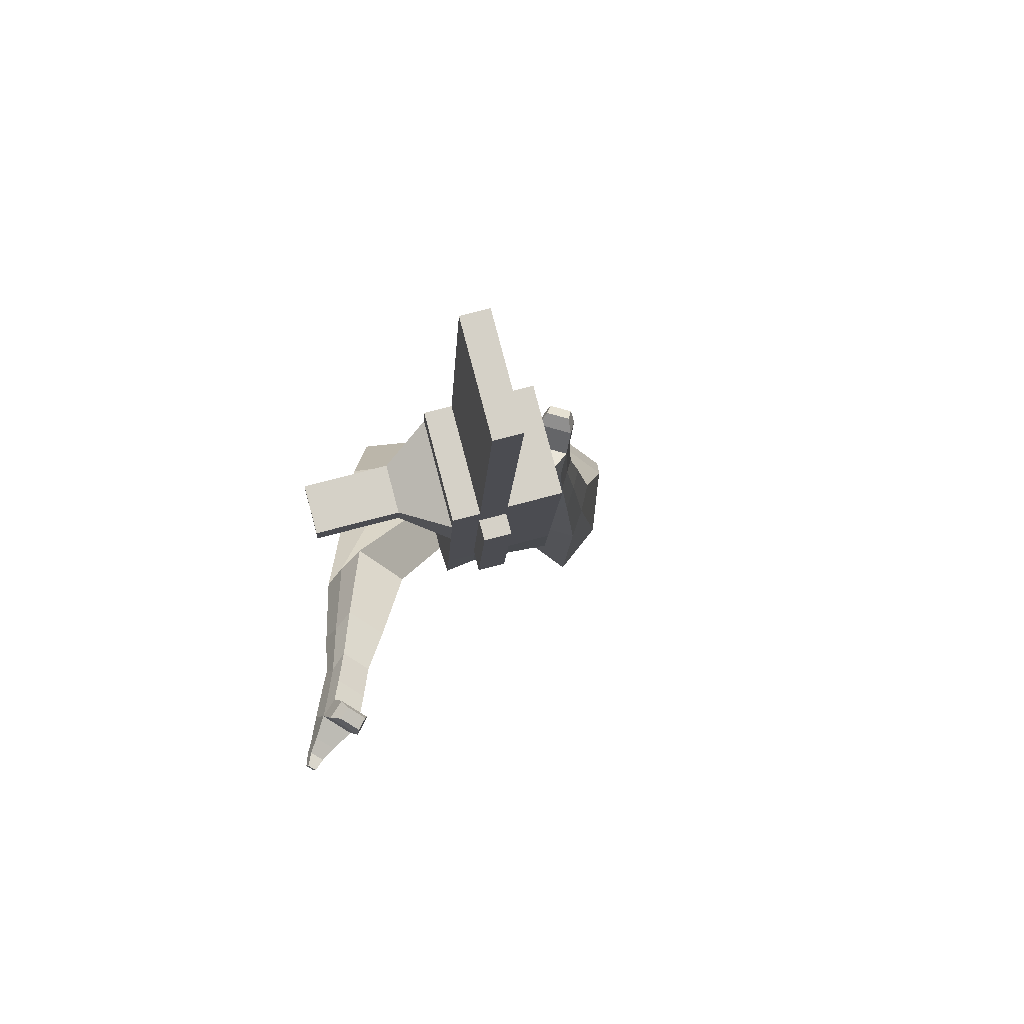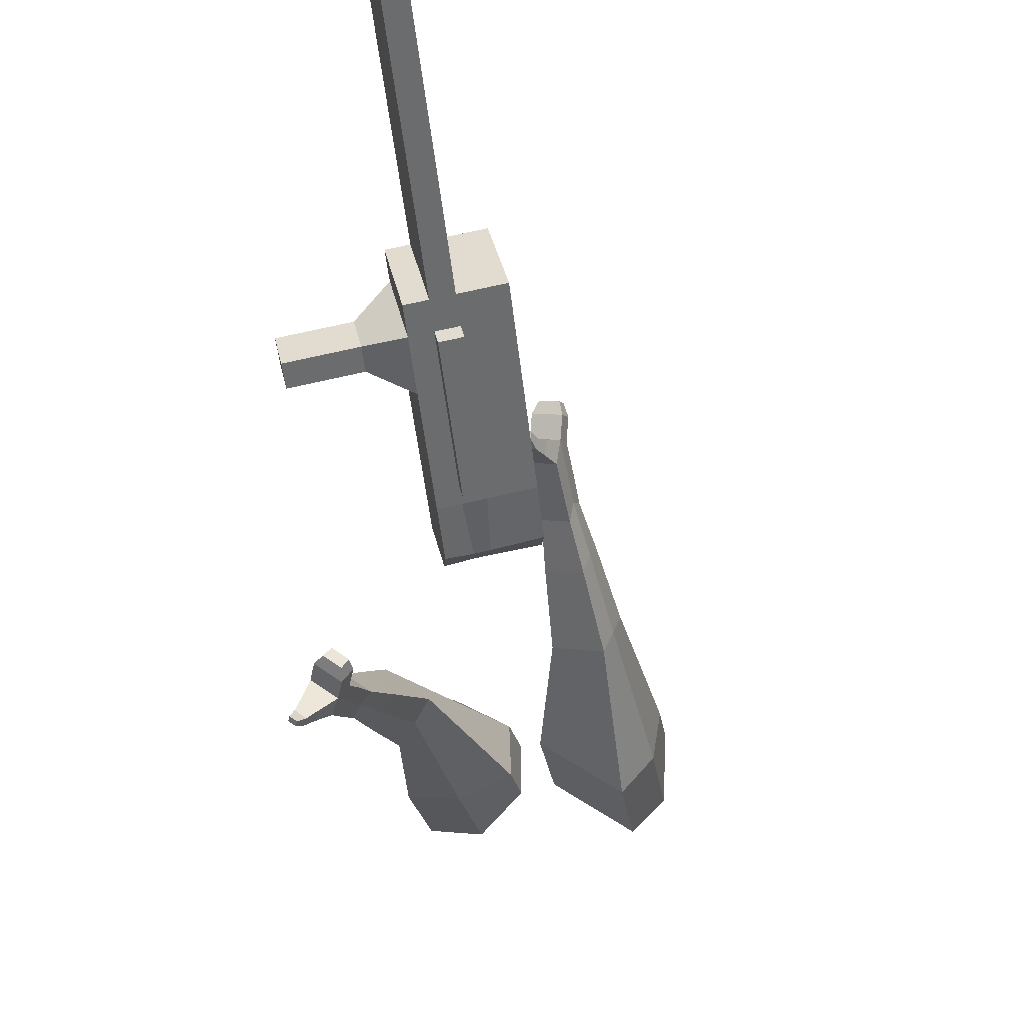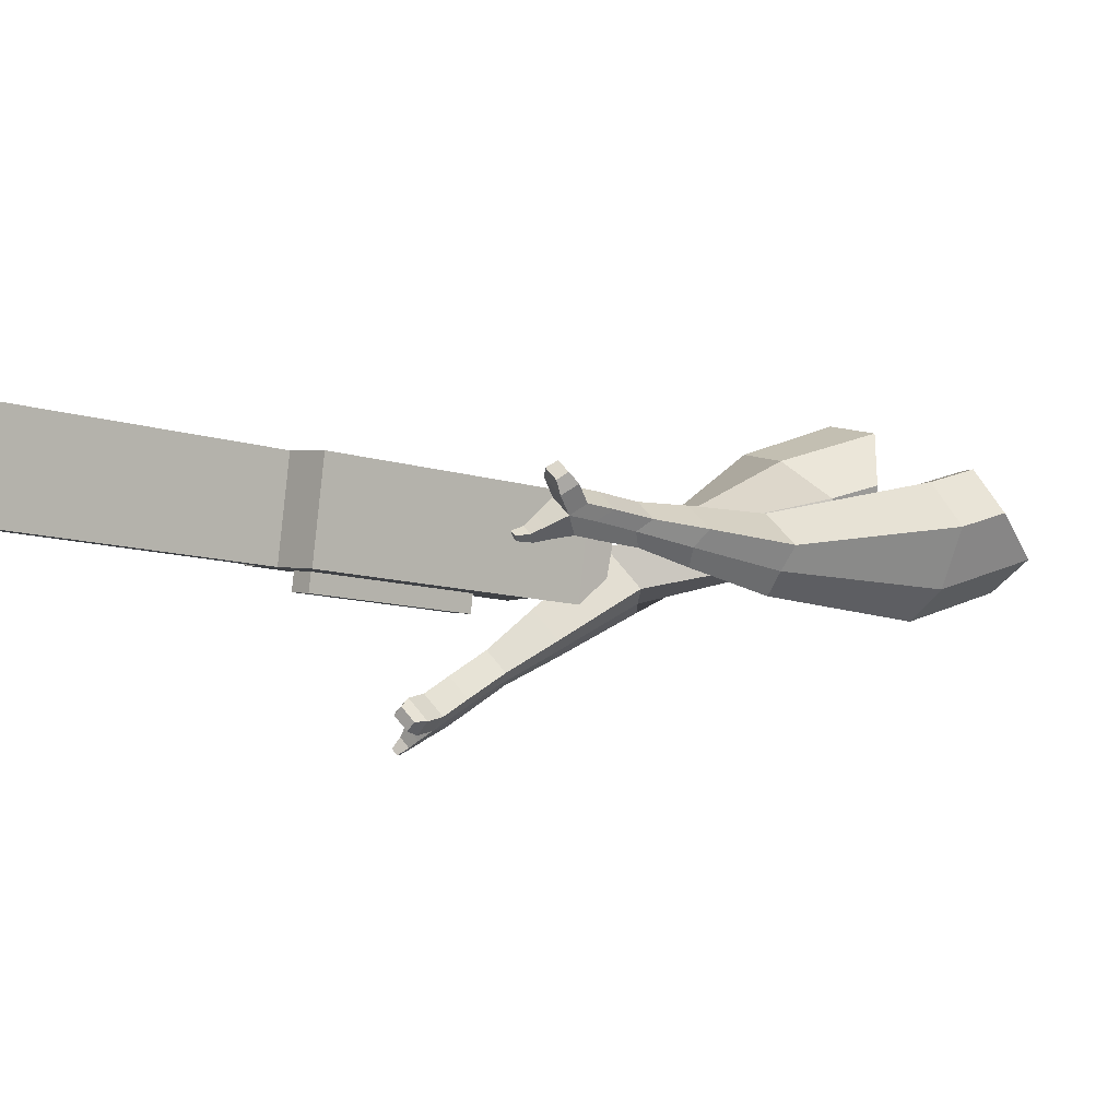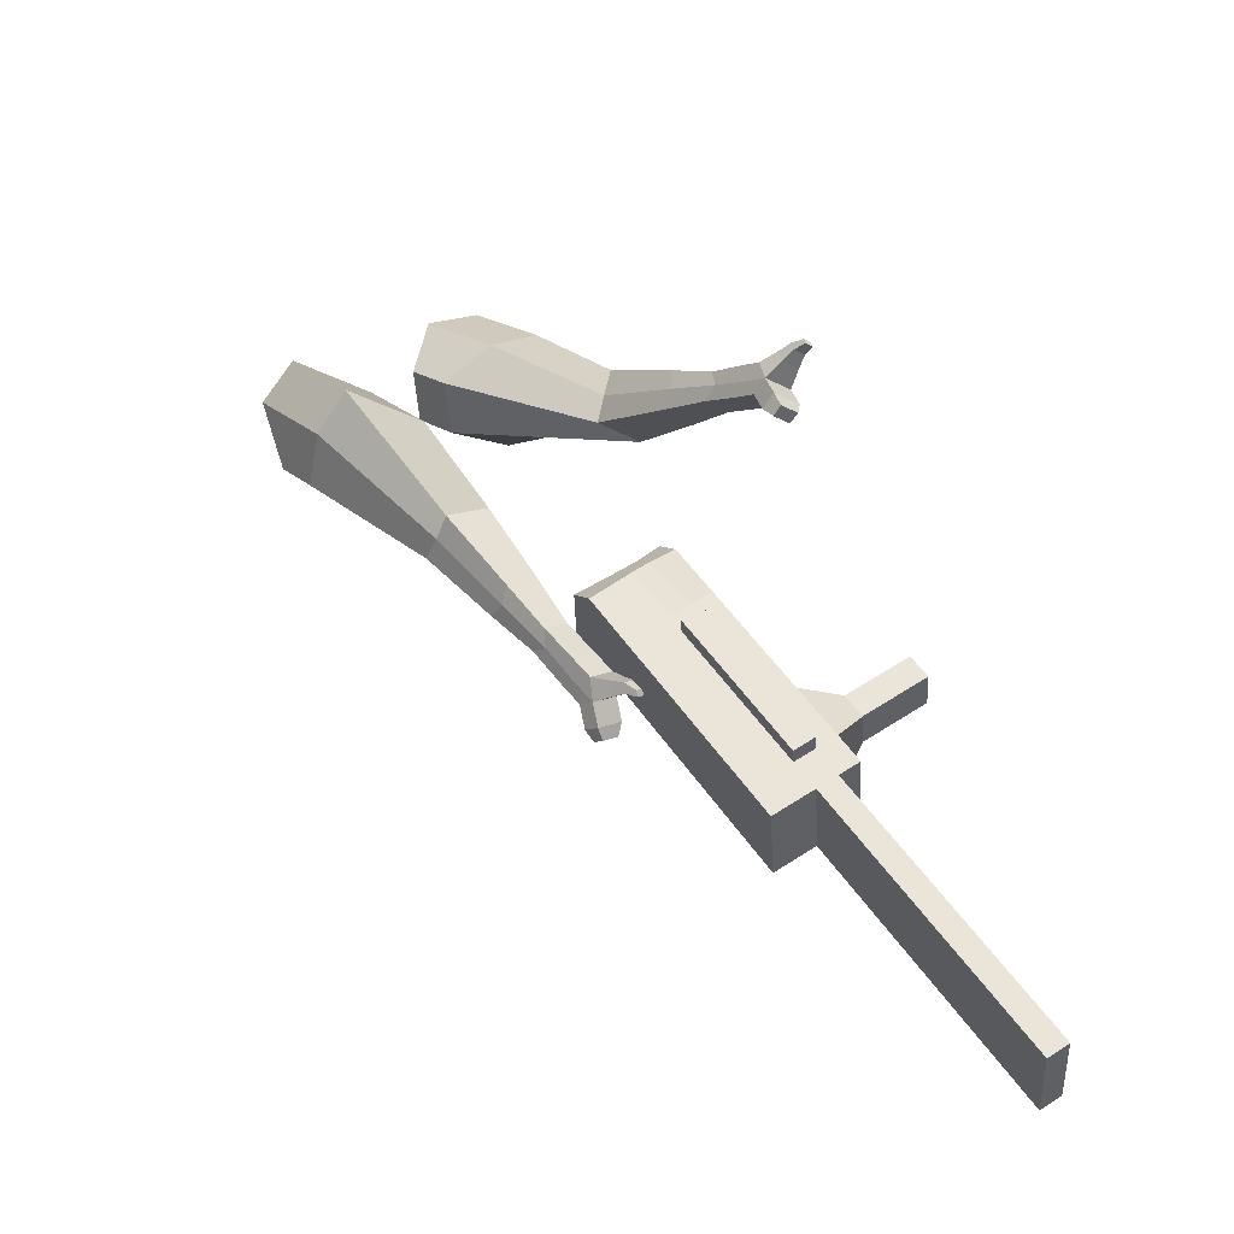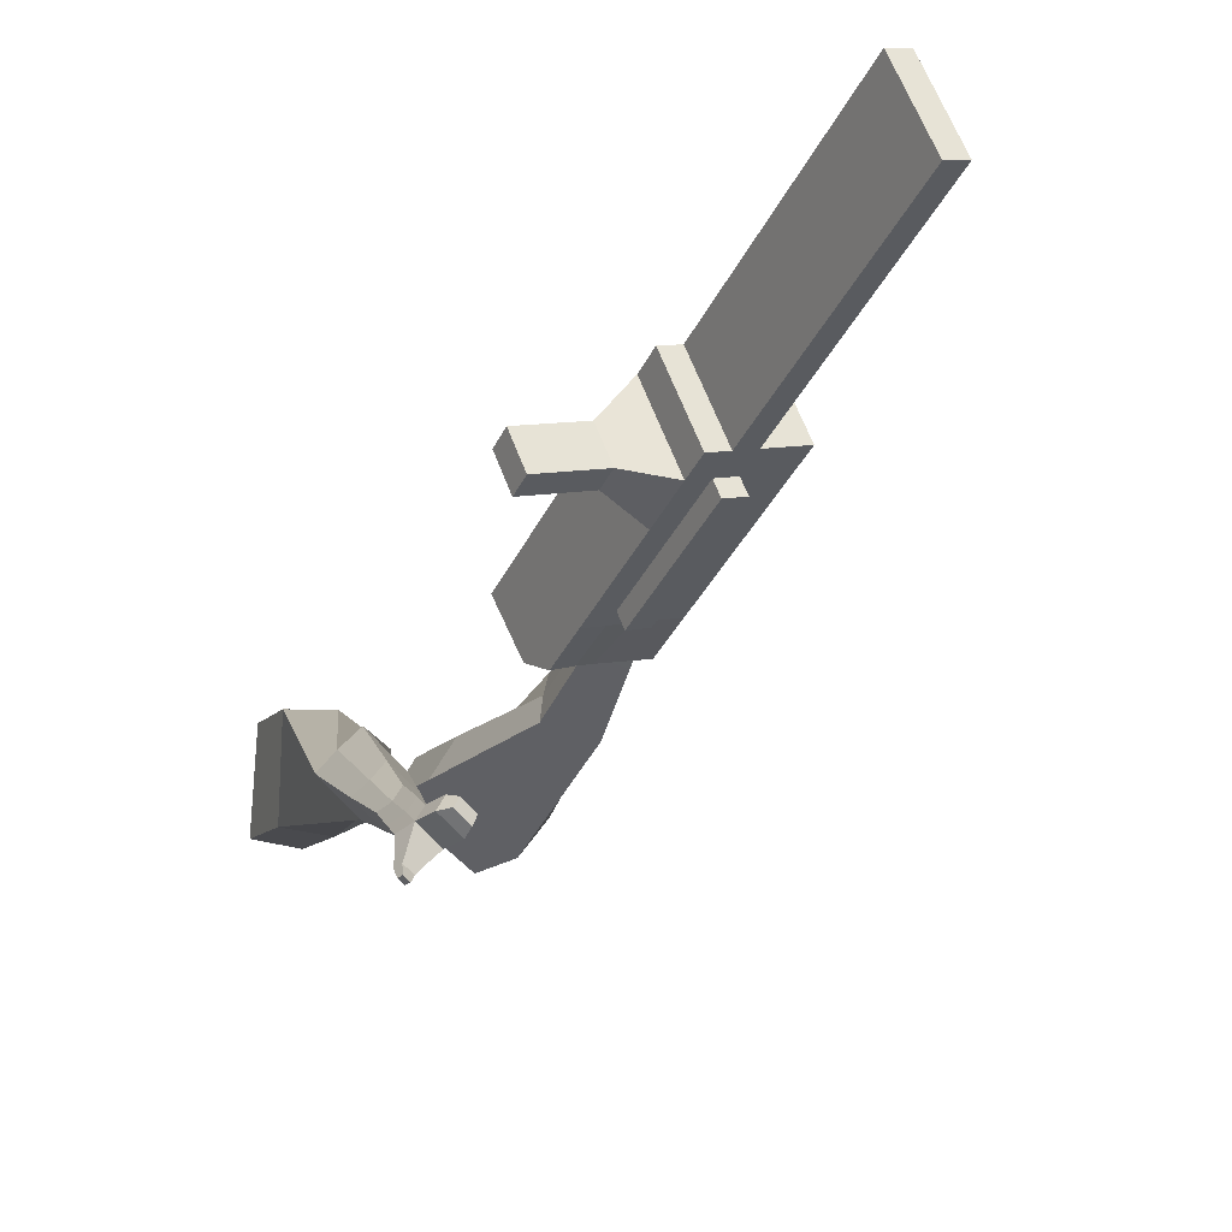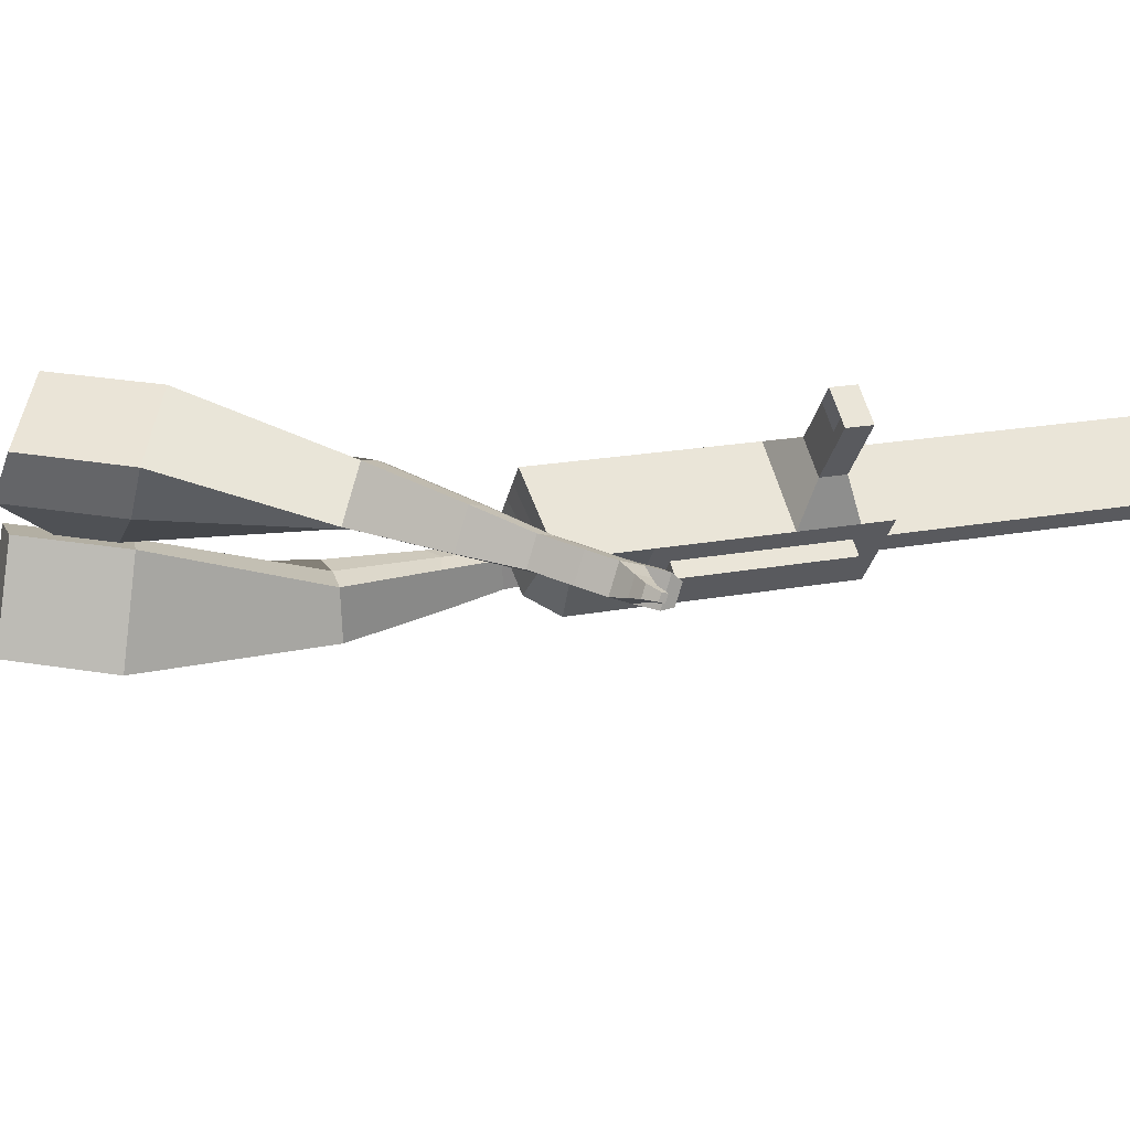
<metadata>
{"format":"obj","ext":"obj","renderer":"f3d","projection":"perspective","resolution":1024,"background":"white","views":[{"elev":9.3,"azim":143.2,"up":"+Y"},{"elev":-32.8,"azim":152.6,"up":"+Y"},{"elev":19.7,"azim":-162.1,"up":"+Y"},{"elev":-59.4,"azim":2.8,"up":"+Z"},{"elev":-16.1,"azim":120.7,"up":"+Y"},{"elev":-47.5,"azim":46.7,"up":"+Y"}]}
</metadata>
<code>
o Cube.046_Cube.010
v 396.4 828.7 -921.3
v 391.5 626.4 -1009
v 514 900.3 -1093
v 509.1 698.1 -1181
v 210.1 879.2 -1028
v 205.2 677 -1115
v 327.7 950.9 -1200
v 322.8 748.7 -1287
v 234.3 730 -684.5
v 229.5 527.8 -772
v 43.16 578.4 -878.4
v 48.05 780.6 -790.8
v 161 685.4 -577.3
v 156.1 483.1 -664.8
v -30.16 533.7 -771.2
v -25.28 735.9 -683.6
v 117.7 659 -513.9
v 121.5 516.3 -588.1
v -64.77 566.8 -694.5
v -68.59 709.5 -620.3
v 259.6 745.4 -721.4
v 254.7 543.2 -809
v 73.32 796 -827.8
v 68.44 593.7 -915.3
v 472.5 875 -1033
v 467.6 672.8 -1120
v 286.2 925.6 -1139
v 281.3 723.4 -1227
v 420.9 925.6 -1147
v 416 723.4 -1234
v 303.2 853.9 -974.5
v 298.3 651.7 -1062
v 141.2 755.3 -737.6
v 136.3 553.1 -825.2
v 67.87 710.6 -630.4
v 64.93 511.8 -701.2
v 24.56 684.3 -567.1
v 41.6 534.1 -649.5
v 161.6 568.5 -862.2
v 166.5 770.7 -774.6
v 374.5 698.1 -1173
v 379.3 900.3 -1086
v 467.5 912.9 -1120
v 344.9 639.1 -1035
v 182.9 540.4 -798.6
v 96.34 503.2 -683.3
v 73.01 525.6 -631.5
v 213 758 -748
v 425.9 887.6 -1059
v 462.6 710.7 -1208
v 349.8 841.3 -947.9
v 187.8 742.6 -711
v 114.4 698 -603.8
v 71.13 671.6 -540.5
v 208.2 555.8 -835.6
v 421 685.4 -1147
v 207.2 518 -852
v 160.7 530.6 -878.6
v 420.1 647.6 -1163
v 373.5 660.2 -1190
v 297.4 613.9 -1078
v 344 601.2 -1052
v 528.4 784.4 -981.2
v 494.8 763.9 -931.9
v 492.6 674.5 -970.7
v 526.3 695 -1020
v 568.7 773.4 -958.2
v 535 752.9 -909
v 532.9 663.5 -947.7
v 566.5 684 -996.9
v 630.3 756.7 -923
v 596.6 736.2 -873.8
v 594.5 646.8 -912.5
v 628.1 667.3 -961.7
v 669.9 746 -900.4
v 636.3 725.5 -851.1
v 634.1 636 -889.9
v 667.8 656.5 -939.1
v 849.2 946.1 -1773
v 802.6 958.8 -1799
v 807.5 1161 -1712
v 854.1 1148 -1685
f 25 26 4 3
f 29 30 8 7
f 27 28 6 5
f 22 21 9 10
f 42 27 5 31
f 56 26 2 44
f 10 9 13 14
f 55 22 10 45
f 23 24 11 12
f 46 14 18 47
f 45 10 14 46
f 12 11 15 16
f 33 12 16 35
f 54 47 18 17
f 16 15 19 20
f 14 13 17 18
f 5 6 24 23
f 44 2 22 55
f 31 5 23 40
f 2 1 21 22
f 50 4 26 56
f 29 7 27 42
f 7 8 28 27
f 26 25 63 66
f 43 29 42 49
f 8 30 41 28
f 51 31 40 48
f 6 32 39 24
f 20 19 38 37
f 52 33 35 53
f 11 34 36 15
f 15 36 38 19
f 24 39 34 11
f 28 41 32 6
f 49 42 31 51
f 30 29 81 80
f 3 4 50 43
f 25 49 51 1
f 9 52 53 13
f 1 51 48 21
f 3 43 49 25
f 30 50 56 41
f 32 41 60 61
f 37 38 47 54
f 34 45 46 36
f 36 46 47 38
f 39 55 45 34
f 55 39 58 57
f 61 62 57 58
f 60 59 62 61
f 39 32 61 58
f 44 55 57 62
f 41 56 59 60
f 56 44 62 59
f 66 63 67 70
f 1 2 65 64
f 2 26 66 65
f 25 1 64 63
f 69 70 74 73
f 64 65 69 68
f 65 66 70 69
f 63 64 68 67
f 73 74 78 77
f 67 68 72 71
f 70 67 71 74
f 68 69 73 72
f 76 77 78 75
f 71 72 76 75
f 74 71 75 78
f 82 79 80 81
f 50 30 80 79
f 43 50 79 82
f 29 43 82 81
o Cube.048_Cube.024
v -563.5 484.6 179.1
v -724 341.5 68.77
v -420.5 474.2 -15.37
v -581.1 328.8 -130.1
v -678.2 641.6 13.22
v -760.5 568.3 -43.36
v -604.9 636.3 -86.5
v -687.1 562.2 -142.9
v -344.4 481.5 -471.4
v -256.9 512.8 -385.4
v -311 626.4 -371.8
v -398.5 595.1 -457.8
v -214.5 579.1 -614.5
v -150.2 602.1 -551.3
v -189.9 685.7 -541.3
v -254.2 662.7 -604.5
v -132.6 642.6 -702.5
v -85.61 659.4 -656.3
v -114.7 720.5 -648.9
v -161.7 703.6 -695.1
v -481.6 576.4 -43
v -652 422.6 -162.3
v -633.5 587.7 163.5
v -803.8 435.7 46.32
v -278 572.6 -380
v -370.9 539.4 -471.3
v -157.1 651.5 -558
v -225.3 627.1 -625.1
v -82.84 700.3 -670.9
v -132.7 682.5 -719.9
v -76.25 673.7 -771.1
v -29.25 690.5 -725
v -23.22 740.2 -746.1
v -73.12 722.3 -795.1
v -102.5 742.1 -769.3
v -55.53 759 -723.1
v -36.31 697.2 -820.4
v 10.69 714.1 -774.2
v 16.72 763.7 -795.3
v -33.18 745.9 -844.3
v -62.6 765.7 -818.5
v -15.59 782.5 -772.3
v 6.923 692.7 -844.8
v 37.18 703.5 -815.1
v 41.06 735.5 -828.7
v 8.94 724 -860.3
v -24.19 794 -871
v -53.6 813.8 -845.2
v -6.6 830.6 -799
v 25.71 811.9 -822
v 35.77 688.3 -862.1
v 56.17 695.6 -842.1
v 58.78 717.2 -851.3
v 37.13 709.4 -872.5
v 61.96 695.7 -883.3
v 74.71 700.3 -870.8
v 76.34 713.7 -876.5
v 62.81 708.9 -889.8
v -16.15 826.1 -873.1
v -35.71 839.3 -855.9
v -4.459 850.5 -825.2
v 17.03 838 -840.5
v -292.5 610.6 327.4
v -305 370.2 348
v -134.6 581.9 144.9
v -153 346.4 161.5
v -446 543 134.6
v -452.4 419.7 145.1
v -364.1 534.2 39.61
v -374.5 407.5 49.56
v 26.13 291 -166.8
v 120.7 365.5 -127.4
v 85.75 454.4 -209.5
v -7.72 381.2 -248.9
v 163.2 225.5 -321.1
v 233.5 278.9 -291.4
v 208.6 345.2 -351.8
v 138.3 291.9 -381.4
v 250 187.2 -418.3
v 301.4 226.2 -396.7
v 283.2 274.6 -440.8
v 231.8 235.6 -462.4
v -234.9 595.5 82.22
v -258.7 339.2 100.1
v -406.8 619.7 276.3
v -420 364.4 298
v 111 408.7 -170.1
v 9.611 331.6 -212.9
v 234.5 306.1 -333.7
v 159.9 249.4 -365.2
v 310.1 240.6 -436.8
v 255.6 199.2 -459.8
v 307.3 146.6 -481.1
v 358.6 185.6 -459.4
v 371.7 200.2 -510.1
v 317.2 158.8 -533.1
v 292.8 195.2 -534.1
v 344.1 234.2 -512.4
v 348.1 118.4 -527
v 399.5 157.4 -505.3
v 412.6 172 -556
v 358.1 130.6 -579
v 333.6 167 -580
v 384.9 206 -558.3
v 388.8 90.68 -535.3
v 421.8 115.8 -521.4
v 430.2 125.2 -554
v 395.1 98.52 -568.8
v 373.5 139.5 -631.8
v 349.1 175.9 -632.8
v 400.4 214.9 -611.1
v 428 180.9 -608.8
v 415.6 70.66 -540.6
v 437.9 87.58 -531.1
v 443.6 93.9 -553.1
v 419.9 75.94 -563.1
v 441.6 55.46 -557.4
v 455.5 66.04 -551.5
v 459.1 70 -565.3
v 444.3 58.77 -571.5
v 386.7 157.2 -656.7
v 370.4 181.4 -657.3
v 404.5 207.3 -642.9
v 422.9 184.7 -641.4
f 83 84 86 85
f 90 89 93 94
f 89 90 88 87
f 105 106 84 83
f 103 89 87 105
f 104 86 84 106
f 94 93 97 98
f 103 85 92 107
f 104 90 94 108
f 85 86 91 92
f 110 98 102 112
f 107 92 96 109
f 108 94 98 110
f 92 91 95 96
f 101 111 115 118
f 96 95 99 100
f 98 97 101 102
f 109 96 100 111
f 97 109 111 101
f 100 99 113 114
f 91 108 110 95
f 93 107 109 97
f 95 110 112 99
f 86 104 108 91
f 89 103 107 93
f 90 104 106 88
f 85 103 105 83
f 87 88 106 105
f 117 118 124 123
f 113 116 122 119
f 102 101 118 117
f 111 100 114 115
f 99 112 116 113
f 112 102 117 116
f 124 121 132 131
f 120 119 125 126
f 115 114 120 121
f 118 115 121 124
f 116 117 123 122
f 114 113 119 120
f 128 127 135 136
f 119 122 128 125
f 121 120 126 127
f 122 121 127 128
f 131 132 144 143
f 122 123 130 129
f 123 124 131 130
f 121 122 129 132
f 136 135 139 140
f 127 126 134 135
f 125 128 136 133
f 126 125 133 134
f 138 137 140 139
f 135 134 138 139
f 133 136 140 137
f 134 133 137 138
f 144 141 142 143
f 129 130 142 141
f 132 129 141 144
f 130 131 143 142
f 145 146 148 147
f 152 151 155 156
f 151 152 150 149
f 167 168 146 145
f 165 151 149 167
f 166 148 146 168
f 156 155 159 160
f 165 147 154 169
f 166 152 156 170
f 147 148 153 154
f 172 160 164 174
f 169 154 158 171
f 170 156 160 172
f 154 153 157 158
f 163 173 177 180
f 158 157 161 162
f 160 159 163 164
f 171 158 162 173
f 159 171 173 163
f 162 161 175 176
f 153 170 172 157
f 155 169 171 159
f 157 172 174 161
f 148 166 170 153
f 151 165 169 155
f 152 166 168 150
f 147 165 167 145
f 149 150 168 167
f 179 180 186 185
f 175 178 184 181
f 164 163 180 179
f 173 162 176 177
f 161 174 178 175
f 174 164 179 178
f 186 183 194 193
f 182 181 187 188
f 177 176 182 183
f 180 177 183 186
f 178 179 185 184
f 176 175 181 182
f 190 189 197 198
f 181 184 190 187
f 183 182 188 189
f 184 183 189 190
f 193 194 206 205
f 184 185 192 191
f 185 186 193 192
f 183 184 191 194
f 198 197 201 202
f 189 188 196 197
f 187 190 198 195
f 188 187 195 196
f 200 199 202 201
f 197 196 200 201
f 195 198 202 199
f 196 195 199 200
f 206 203 204 205
f 191 192 204 203
f 194 191 203 206
f 192 193 205 204

</code>
